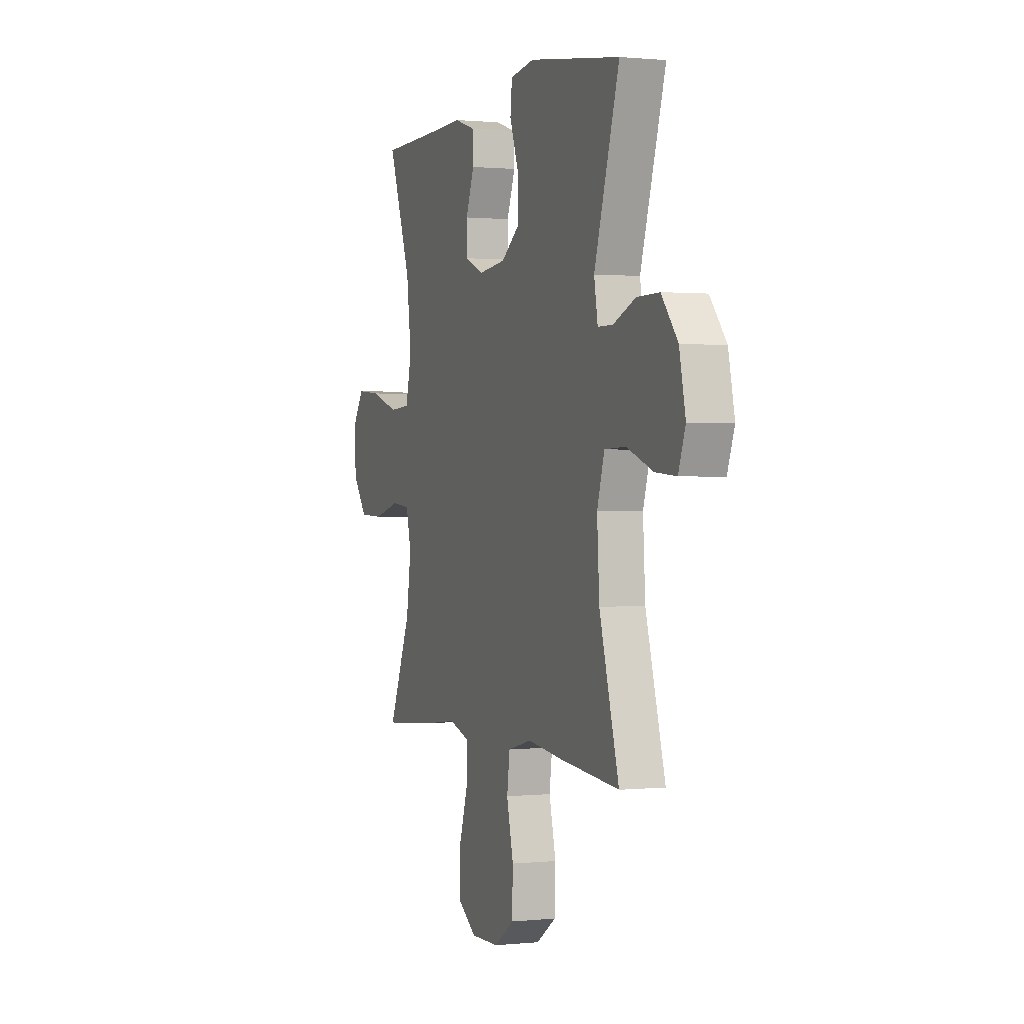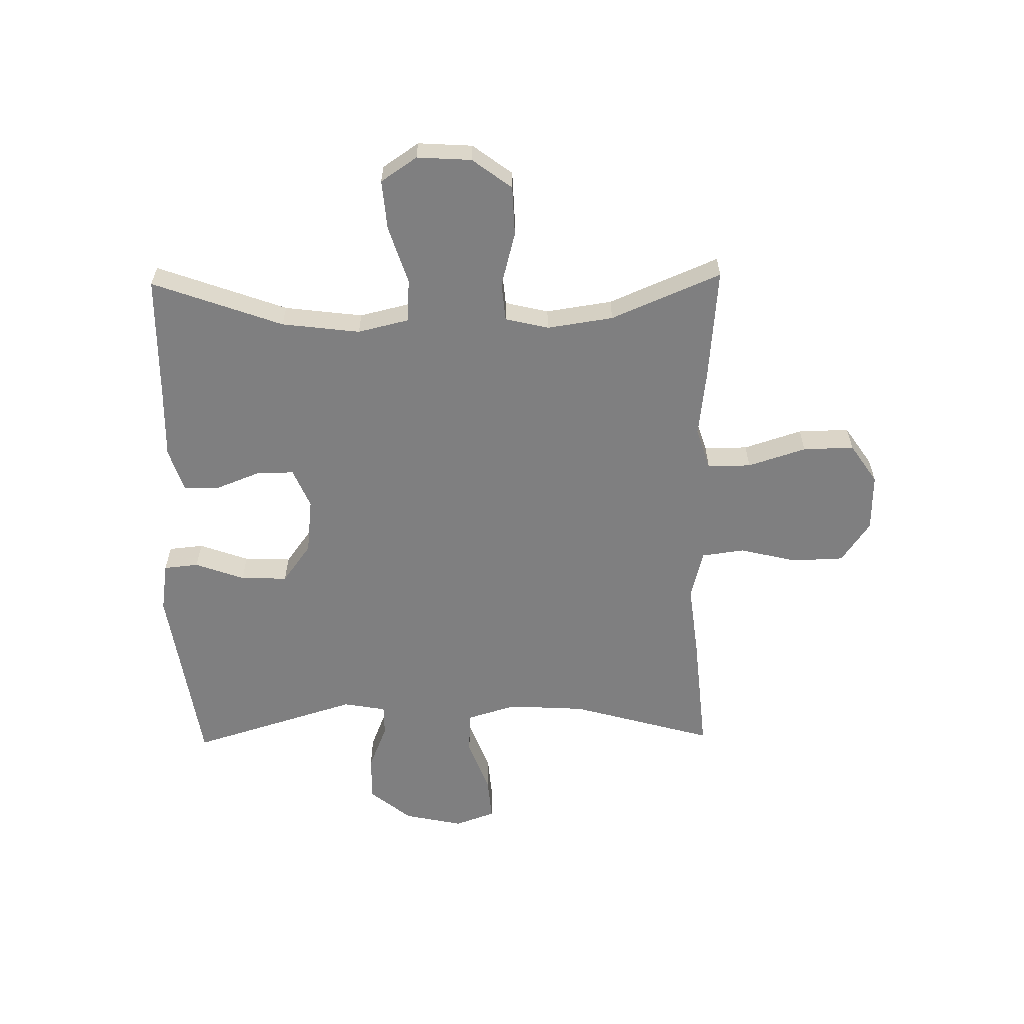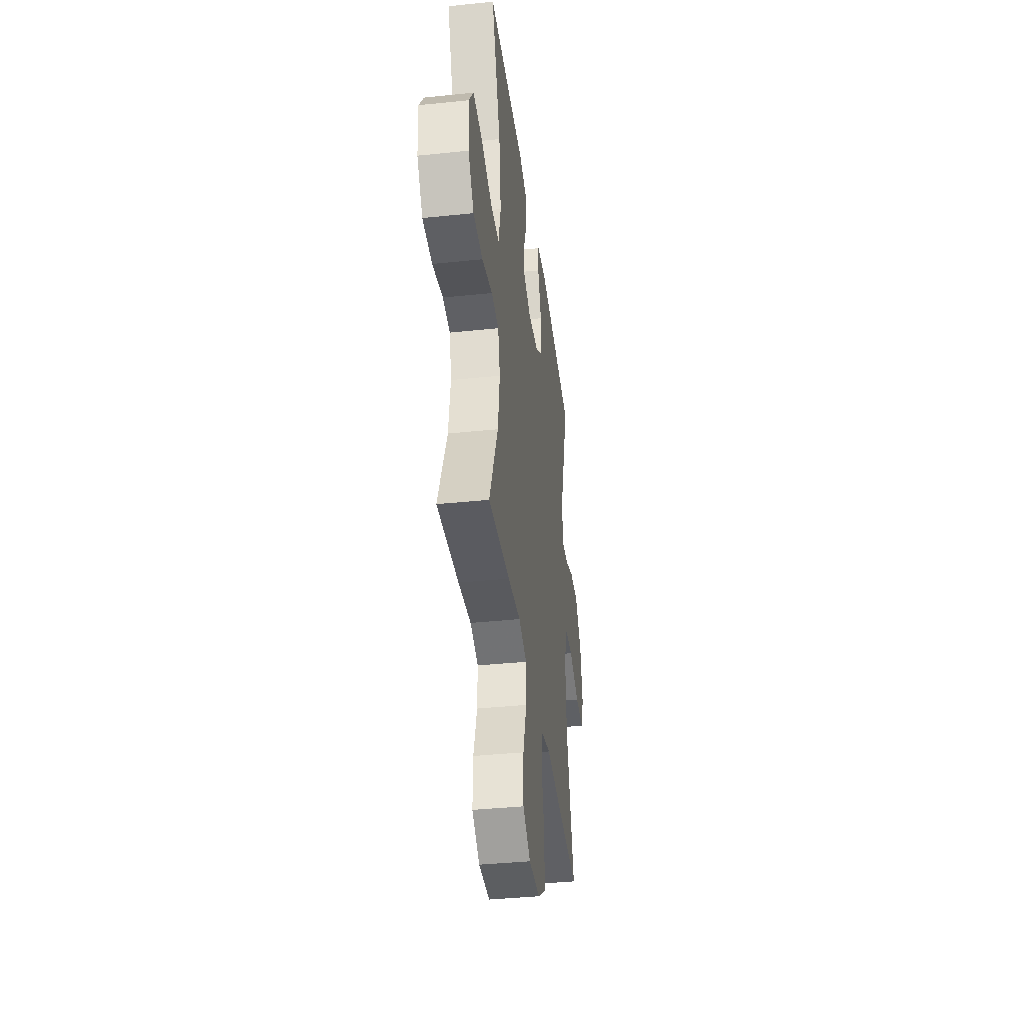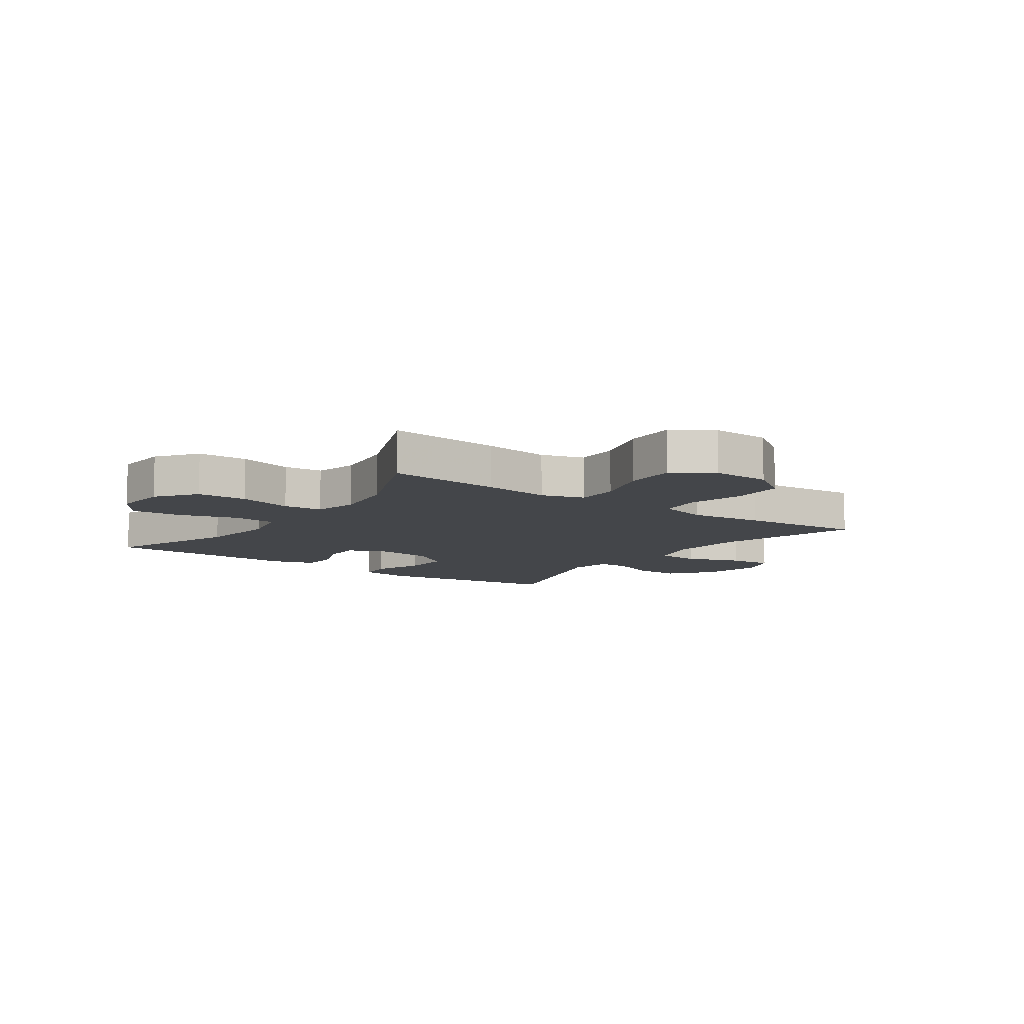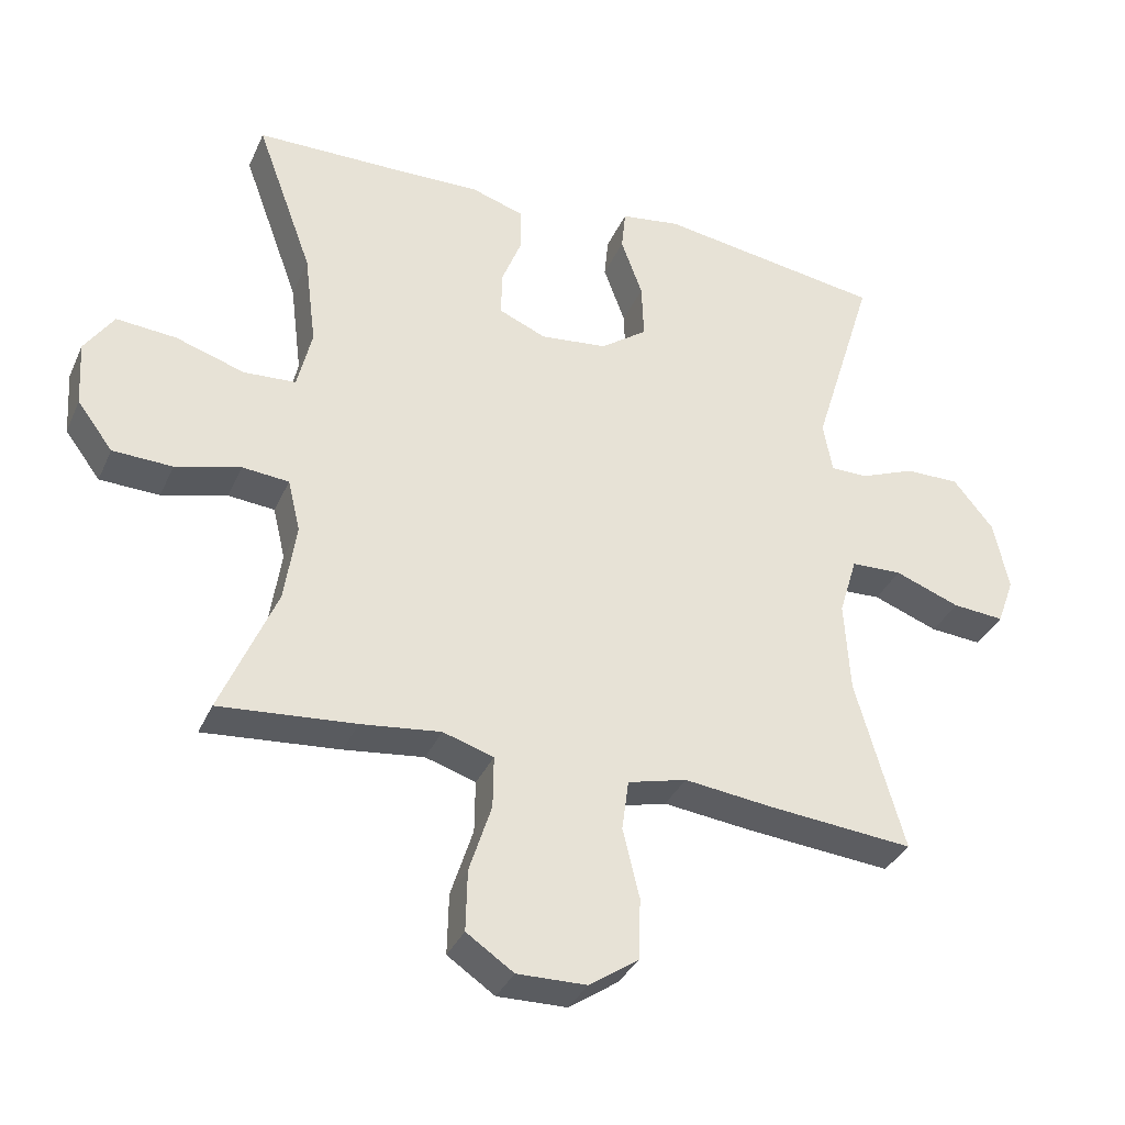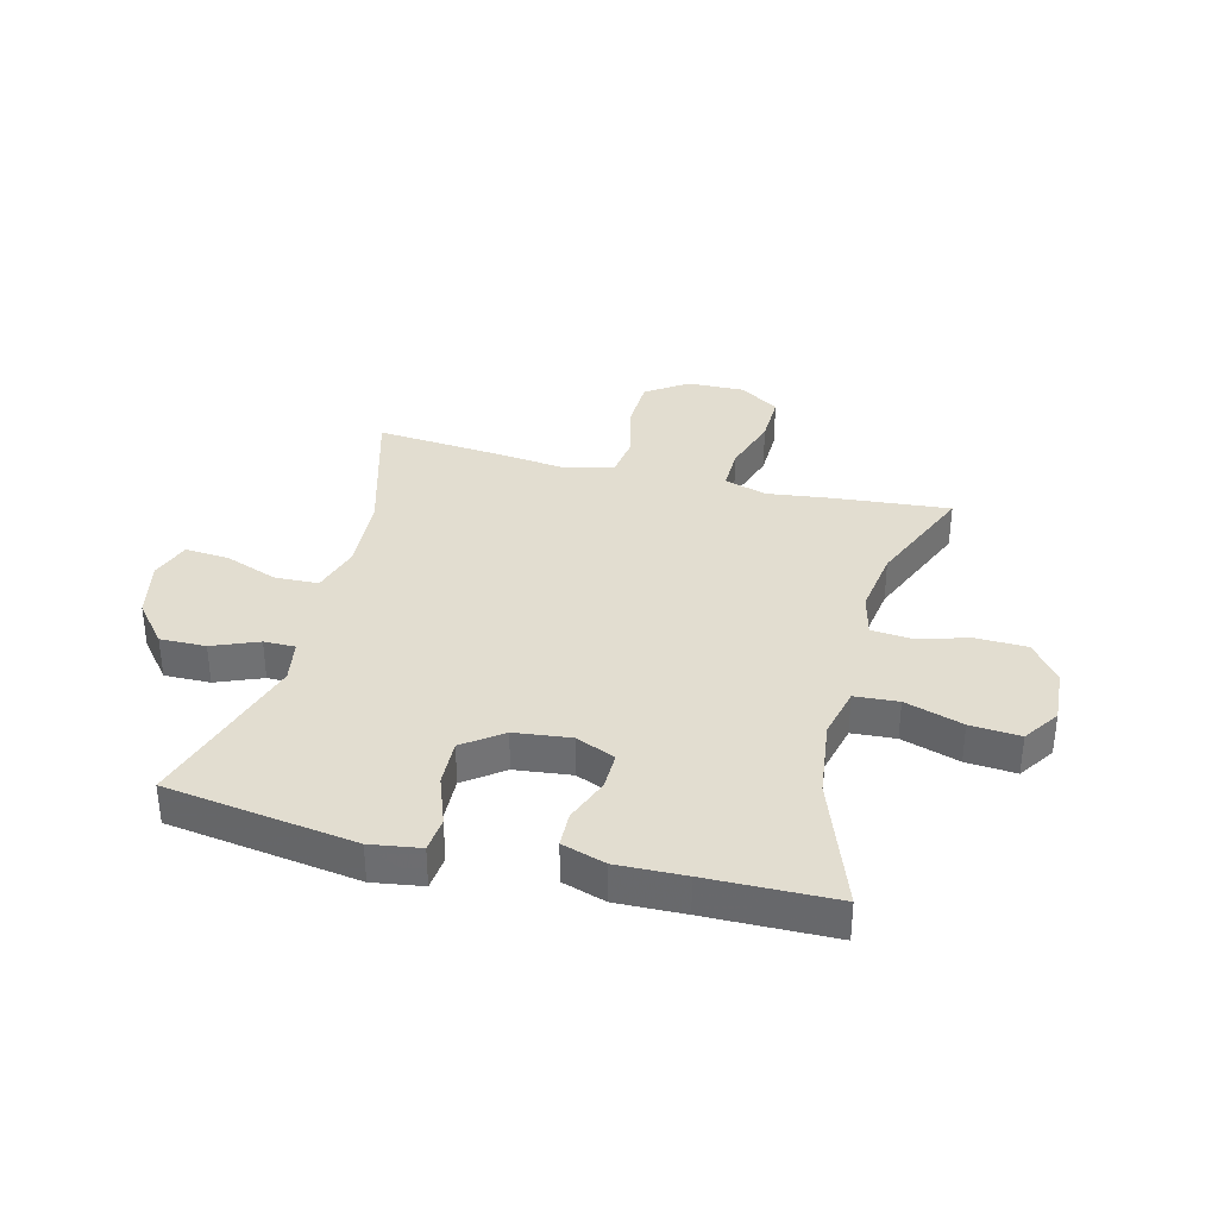
<metadata>
{"format":"obj","ext":"obj","renderer":"f3d","projection":"perspective","resolution":1024,"background":"white","views":[{"elev":0.7,"azim":-110.8,"up":"+Z"},{"elev":-59.8,"azim":91.0,"up":"+Y"},{"elev":-38.5,"azim":97.5,"up":"+Z"},{"elev":-9.4,"azim":144.3,"up":"+Y"},{"elev":-34.9,"azim":158.2,"up":"+Z"},{"elev":35.2,"azim":14.2,"up":"+Y"}]}
</metadata>
<code>
v 0.5 0.07 0.5
v 0.418 0.07 0.275
v 0.401 0.07 0.14
v 0.422 0.07 0.052
v 0.497 0.07 0.047
v 0.597 0.07 0.079
v 0.683 0.07 0.086
v 0.725 0.07 0.024
v 0.719 0.07 -0.07
v 0.668 0.07 -0.138
v 0.582 0.07 -0.141
v 0.488 0.07 -0.116
v 0.421 0.07 -0.122
v 0.403 0.07 -0.197
v 0.42 0.07 -0.311
v 0.5 0.07 -0.5
v 0.304 0.07 -0.483
v 0.189 0.07 -0.469
v 0.116 0.07 -0.492
v 0.117 0.07 -0.567
v 0.149 0.07 -0.667
v 0.151 0.07 -0.755
v 0.083 0.07 -0.801
v -0.017 0.07 -0.799
v -0.088 0.07 -0.75
v -0.091 0.07 -0.661
v -0.067 0.07 -0.561
v -0.077 0.07 -0.488
v -0.162 0.07 -0.466
v -0.29 0.07 -0.481
v -0.5 0.07 -0.5
v -0.43 0.07 -0.253
v -0.422 0.07 -0.12
v -0.448 0.07 -0.034
v -0.522 0.07 -0.031
v -0.616 0.07 -0.066
v -0.691 0.07 -0.072
v -0.716 0.07 -0.003
v -0.694 0.07 0.099
v -0.636 0.07 0.17
v -0.557 0.07 0.169
v -0.478 0.07 0.137
v -0.424 0.07 0.137
v -0.411 0.07 0.211
v -0.5 0.07 0.5
v -0.173 0.07 0.549
v -0.087 0.07 0.536
v -0.081 0.07 0.476
v -0.112 0.07 0.391
v -0.115 0.07 0.31
v -0.048 0.07 0.261
v 0.049 0.07 0.25
v 0.117 0.07 0.279
v 0.116 0.07 0.344
v 0.086 0.07 0.421
v 0.088 0.07 0.482
v 0.163 0.07 0.506
v 0.28 0.07 0.503
v 0.5 0 0.5
v 0.418 0 0.275
v 0.401 0 0.14
v 0.422 0 0.052
v 0.497 0 0.047
v 0.597 0 0.079
v 0.683 0 0.086
v 0.725 0 0.024
v 0.719 0 -0.07
v 0.668 0 -0.138
v 0.582 0 -0.141
v 0.488 0 -0.116
v 0.421 0 -0.122
v 0.403 0 -0.197
v 0.42 0 -0.311
v 0.5 0 -0.5
v 0.304 0 -0.483
v 0.189 0 -0.469
v 0.116 0 -0.492
v 0.117 0 -0.567
v 0.149 0 -0.667
v 0.151 0 -0.755
v 0.083 0 -0.801
v -0.017 0 -0.799
v -0.088 0 -0.75
v -0.091 0 -0.661
v -0.067 0 -0.561
v -0.077 0 -0.488
v -0.162 0 -0.466
v -0.29 0 -0.481
v -0.5 0 -0.5
v -0.43 0 -0.253
v -0.422 0 -0.12
v -0.448 0 -0.034
v -0.522 0 -0.031
v -0.616 0 -0.066
v -0.691 0 -0.072
v -0.716 0 -0.003
v -0.694 0 0.099
v -0.636 0 0.17
v -0.557 0 0.169
v -0.478 0 0.137
v -0.424 0 0.137
v -0.411 0 0.211
v -0.5 0 0.5
v -0.173 0 0.549
v -0.087 0 0.536
v -0.081 0 0.476
v -0.112 0 0.391
v -0.115 0 0.31
v -0.048 0 0.261
v 0.049 0 0.25
v 0.117 0 0.279
v 0.116 0 0.344
v 0.086 0 0.421
v 0.088 0 0.482
v 0.163 0 0.506
v 0.28 0 0.503
f 56 57 58
f 55 56 58
f 54 55 58
f 58 1 2
f 54 58 2
f 53 54 2
f 52 53 2 3
f 51 52 3 4
f 47 48 49
f 46 47 49
f 45 46 49
f 44 45 49
f 43 44 49 50
f 40 41 42
f 39 40 42
f 38 39 42
f 37 38 42
f 36 37 42
f 35 36 42
f 34 35 42 43
f 43 50 51
f 34 43 51
f 33 34 51
f 29 30 31 32
f 33 51 4
f 32 33 4
f 29 32 4
f 28 29 4
f 25 26 27
f 24 25 27
f 23 24 27
f 22 23 27
f 21 22 27
f 20 21 27
f 15 16 17 18
f 14 15 18 19
f 13 14 19
f 10 11 12
f 9 10 12
f 8 9 12
f 7 8 12
f 6 7 12
f 5 6 12
f 5 12 13
f 4 5 13 19
f 19 20 27 28
f 4 19 28
f 116 115 114
f 116 114 113
f 116 113 112
f 60 59 116
f 60 116 112
f 60 112 111
f 61 60 111 110
f 62 61 110 109
f 107 106 105
f 107 105 104
f 107 104 103
f 107 103 102
f 108 107 102 101
f 100 99 98
f 100 98 97
f 100 97 96
f 100 96 95
f 100 95 94
f 100 94 93
f 101 100 93 92
f 109 108 101
f 109 101 92
f 109 92 91
f 90 89 88 87
f 62 109 91
f 62 91 90
f 62 90 87
f 62 87 86
f 85 84 83
f 85 83 82
f 85 82 81
f 85 81 80
f 85 80 79
f 85 79 78
f 76 75 74 73
f 77 76 73 72
f 77 72 71
f 70 69 68
f 70 68 67
f 70 67 66
f 70 66 65
f 70 65 64
f 70 64 63
f 71 70 63
f 77 71 63 62
f 86 85 78 77
f 86 77 62
f 1 59 60 2
f 2 60 61 3
f 3 61 62 4
f 4 62 63 5
f 5 63 64 6
f 6 64 65 7
f 7 65 66 8
f 8 66 67 9
f 9 67 68 10
f 10 68 69 11
f 11 69 70 12
f 12 70 71 13
f 13 71 72 14
f 14 72 73 15
f 15 73 74 16
f 16 74 75 17
f 17 75 76 18
f 18 76 77 19
f 19 77 78 20
f 20 78 79 21
f 21 79 80 22
f 22 80 81 23
f 23 81 82 24
f 24 82 83 25
f 25 83 84 26
f 26 84 85 27
f 27 85 86 28
f 28 86 87 29
f 29 87 88 30
f 30 88 89 31
f 31 89 90 32
f 32 90 91 33
f 33 91 92 34
f 34 92 93 35
f 35 93 94 36
f 36 94 95 37
f 37 95 96 38
f 38 96 97 39
f 39 97 98 40
f 40 98 99 41
f 41 99 100 42
f 42 100 101 43
f 43 101 102 44
f 44 102 103 45
f 45 103 104 46
f 46 104 105 47
f 47 105 106 48
f 48 106 107 49
f 49 107 108 50
f 50 108 109 51
f 51 109 110 52
f 52 110 111 53
f 53 111 112 54
f 54 112 113 55
f 55 113 114 56
f 56 114 115 57
f 57 115 116 58
f 58 116 59 1

</code>
